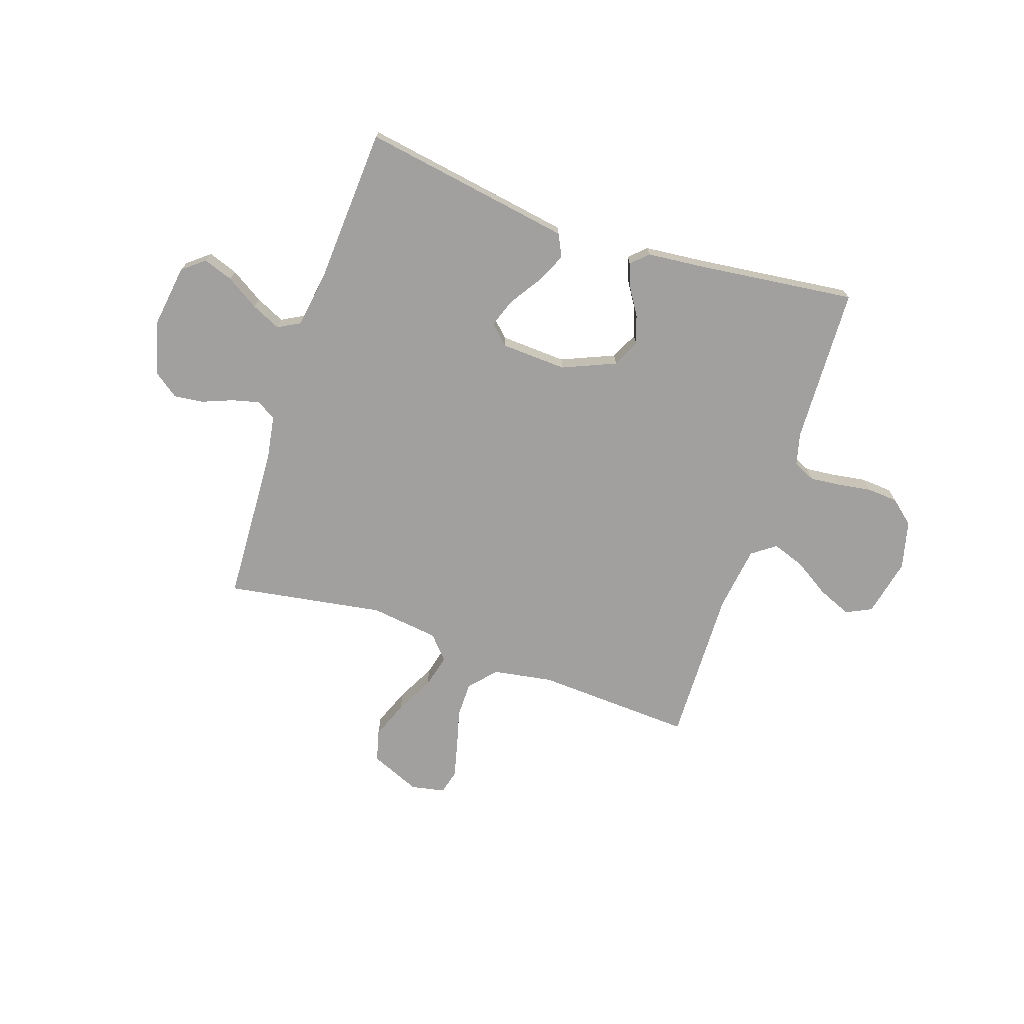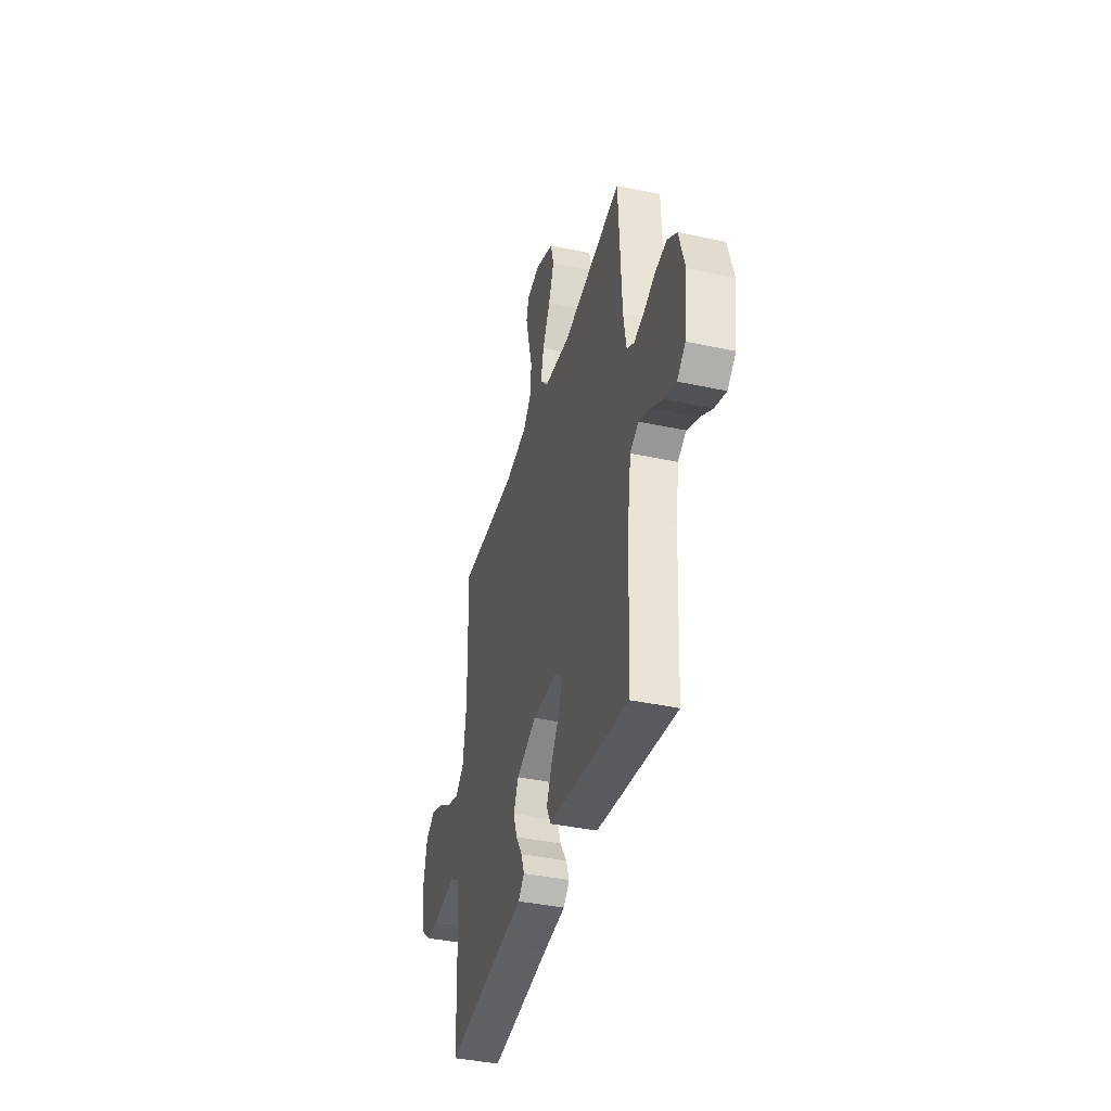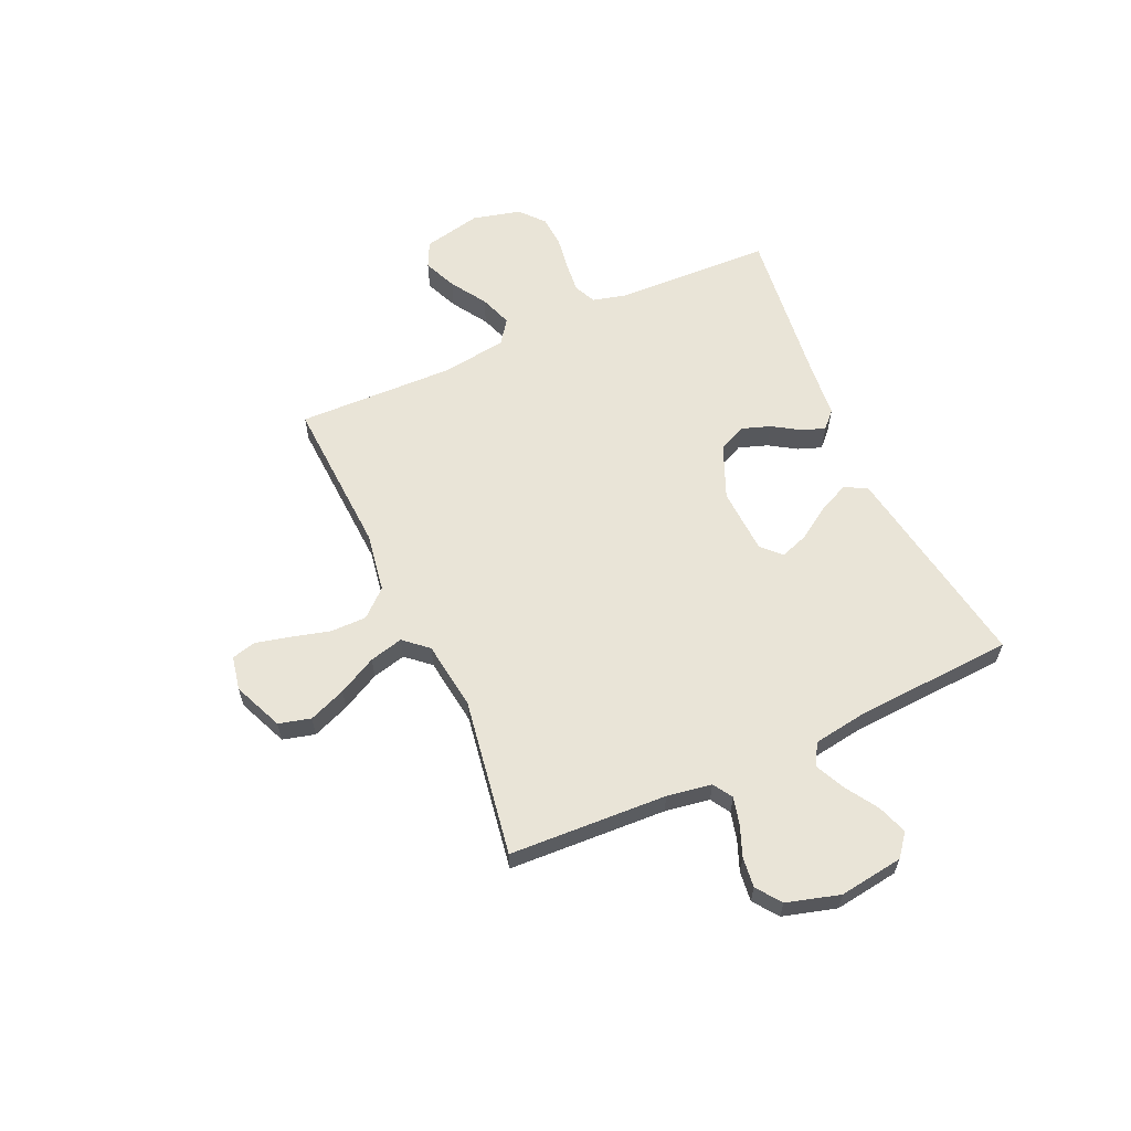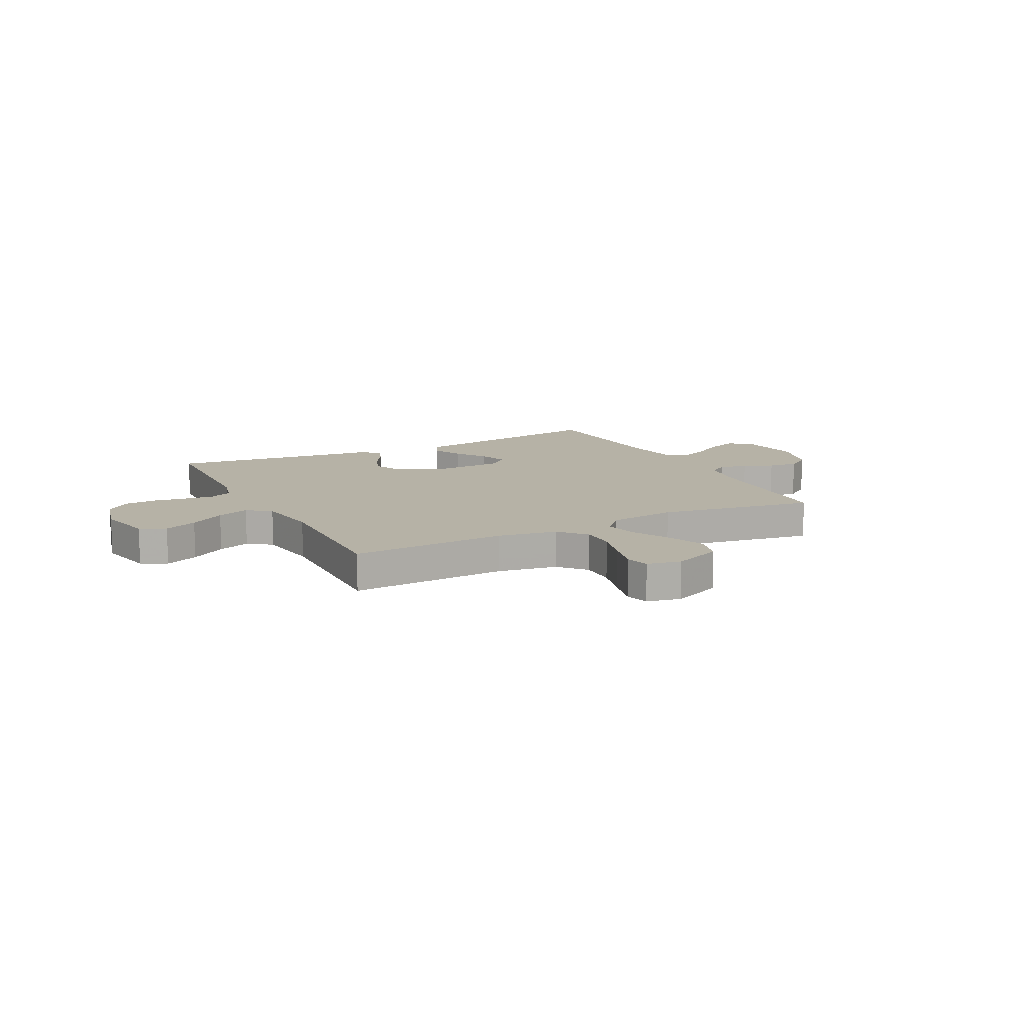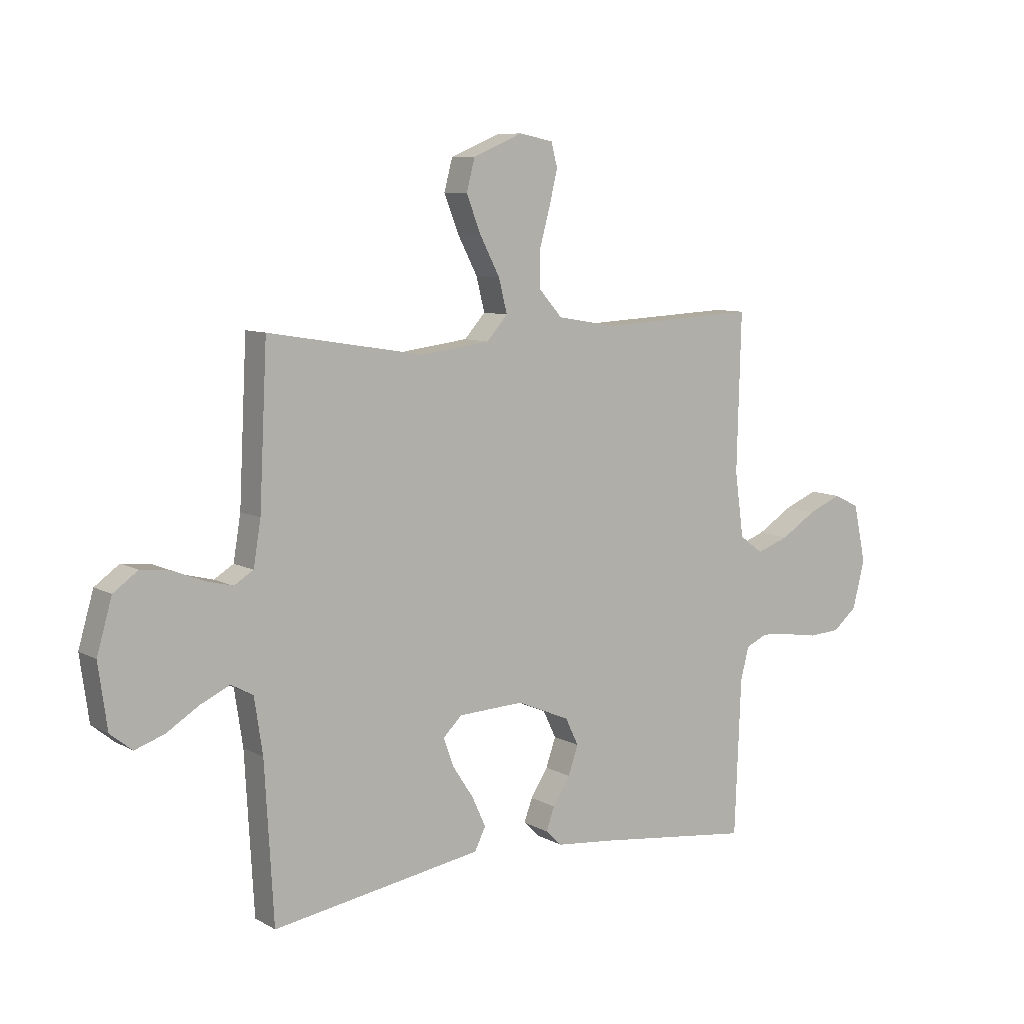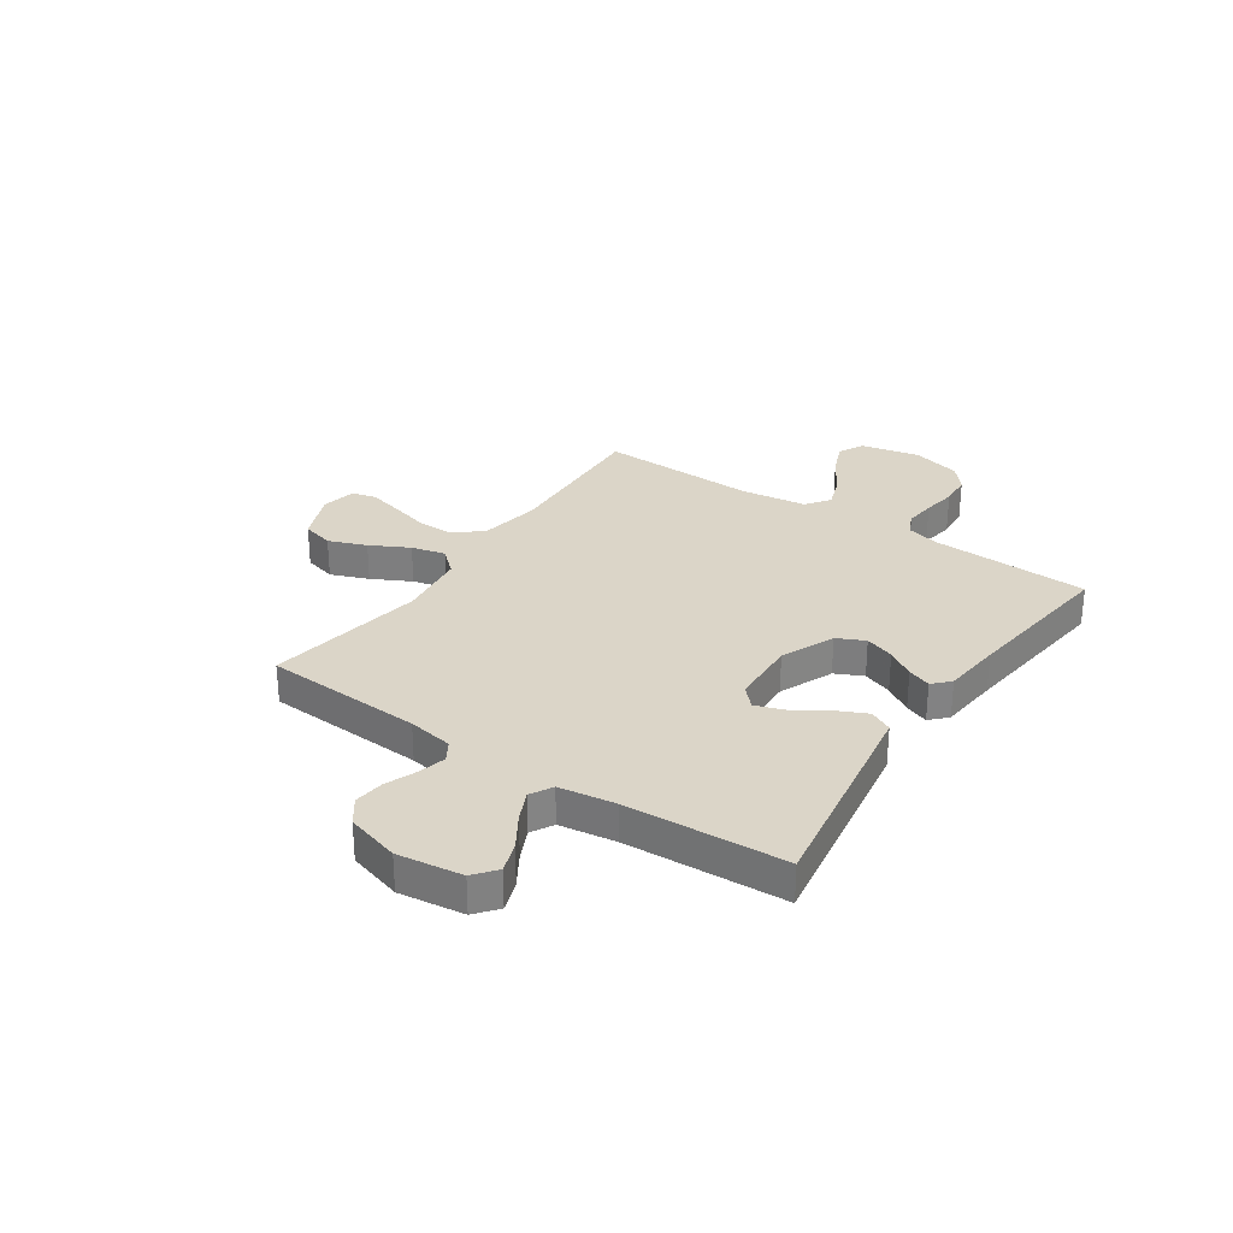
<metadata>
{"format":"obj","ext":"obj","renderer":"f3d","projection":"perspective","resolution":1024,"background":"white","views":[{"elev":-71.8,"azim":161.3,"up":"+Y"},{"elev":-39.8,"azim":75.1,"up":"+Z"},{"elev":60.9,"azim":65.6,"up":"+Y"},{"elev":12.2,"azim":-27.1,"up":"+Y"},{"elev":8.4,"azim":145.5,"up":"+Z"},{"elev":29.5,"azim":124.3,"up":"+Y"}]}
</metadata>
<code>
v 0.5 0.07 0.5
v 0.515 0.07 0.2
v 0.529 0.07 0.115
v 0.566 0.07 0.092
v 0.618 0.07 0.105
v 0.676 0.07 0.128
v 0.733 0.07 0.135
v 0.78 0.07 0.101
v 0.809 0.07 0
v 0.792 0.07 -0.122
v 0.75 0.07 -0.156
v 0.693 0.07 -0.136
v 0.631 0.07 -0.097
v 0.575 0.07 -0.071
v 0.533 0.07 -0.094
v 0.517 0.07 -0.2
v 0.5 0.07 -0.5
v 0.2 0.07 -0.451
v 0.097 0.07 -0.434
v 0.076 0.07 -0.391
v 0.103 0.07 -0.333
v 0.143 0.07 -0.272
v 0.162 0.07 -0.218
v 0.126 0.07 -0.183
v 0 0.07 -0.177
v -0.101 0.07 -0.22
v -0.126 0.07 -0.272
v -0.107 0.07 -0.327
v -0.074 0.07 -0.379
v -0.058 0.07 -0.423
v -0.089 0.07 -0.453
v -0.2 0.07 -0.464
v -0.5 0.07 -0.5
v -0.512 0.07 -0.2
v -0.528 0.07 -0.138
v -0.57 0.07 -0.119
v -0.628 0.07 -0.125
v -0.692 0.07 -0.135
v -0.752 0.07 -0.131
v -0.798 0.07 -0.092
v -0.821 0.07 0
v -0.797 0.07 0.111
v -0.748 0.07 0.135
v -0.684 0.07 0.108
v -0.616 0.07 0.065
v -0.554 0.07 0.043
v -0.509 0.07 0.076
v -0.492 0.07 0.2
v -0.5 0.07 0.5
v -0.2 0.07 0.485
v -0.086 0.07 0.504
v -0.041 0.07 0.555
v -0.041 0.07 0.623
v -0.061 0.07 0.697
v -0.077 0.07 0.763
v -0.065 0.07 0.809
v 0 0.07 0.822
v 0.095 0.07 0.782
v 0.111 0.07 0.721
v 0.083 0.07 0.65
v 0.045 0.07 0.577
v 0.029 0.07 0.513
v 0.069 0.07 0.468
v 0.2 0.07 0.451
v 0.5 0 0.5
v 0.515 0 0.2
v 0.529 0 0.115
v 0.566 0 0.092
v 0.618 0 0.105
v 0.676 0 0.128
v 0.733 0 0.135
v 0.78 0 0.101
v 0.809 0 0
v 0.792 0 -0.122
v 0.75 0 -0.156
v 0.693 0 -0.136
v 0.631 0 -0.097
v 0.575 0 -0.071
v 0.533 0 -0.094
v 0.517 0 -0.2
v 0.5 0 -0.5
v 0.2 0 -0.451
v 0.097 0 -0.434
v 0.076 0 -0.391
v 0.103 0 -0.333
v 0.143 0 -0.272
v 0.162 0 -0.218
v 0.126 0 -0.183
v 0 0 -0.177
v -0.101 0 -0.22
v -0.126 0 -0.272
v -0.107 0 -0.327
v -0.074 0 -0.379
v -0.058 0 -0.423
v -0.089 0 -0.453
v -0.2 0 -0.464
v -0.5 0 -0.5
v -0.512 0 -0.2
v -0.528 0 -0.138
v -0.57 0 -0.119
v -0.628 0 -0.125
v -0.692 0 -0.135
v -0.752 0 -0.131
v -0.798 0 -0.092
v -0.821 0 0
v -0.797 0 0.111
v -0.748 0 0.135
v -0.684 0 0.108
v -0.616 0 0.065
v -0.554 0 0.043
v -0.509 0 0.076
v -0.492 0 0.2
v -0.5 0 0.5
v -0.2 0 0.485
v -0.086 0 0.504
v -0.041 0 0.555
v -0.041 0 0.623
v -0.061 0 0.697
v -0.077 0 0.763
v -0.065 0 0.809
v 0 0 0.822
v 0.095 0 0.782
v 0.111 0 0.721
v 0.083 0 0.65
v 0.045 0 0.577
v 0.029 0 0.513
v 0.069 0 0.468
v 0.2 0 0.451
f 58 59 60 61
f 58 61 62
f 57 58 62
f 56 57 62
f 53 54 55 56
f 53 56 62
f 52 53 62
f 51 52 62 63
f 48 49 50
f 47 48 50 51
f 42 43 44 45
f 42 45 46
f 41 42 46
f 40 41 46
f 37 38 39 40
f 36 37 40 46
f 35 36 46 47
f 32 33 34
f 28 29 30 31
f 27 28 31 32
f 19 20 21 22
f 19 22 23
f 16 17 18 19
f 15 16 19 23
f 14 15 23 24
f 10 11 12 13
f 10 13 14
f 9 10 14
f 5 6 7 8
f 4 5 8 9
f 64 1 2
f 63 64 2 3
f 47 51 63 3
f 27 32 34 35
f 26 27 35 47
f 25 26 47 3
f 4 9 14 24
f 3 4 24 25
f 125 124 123 122
f 126 125 122
f 126 122 121
f 126 121 120
f 120 119 118 117
f 126 120 117
f 126 117 116
f 127 126 116 115
f 114 113 112
f 115 114 112 111
f 109 108 107 106
f 110 109 106
f 110 106 105
f 110 105 104
f 104 103 102 101
f 110 104 101 100
f 111 110 100 99
f 98 97 96
f 95 94 93 92
f 96 95 92 91
f 86 85 84 83
f 87 86 83
f 83 82 81 80
f 87 83 80 79
f 88 87 79 78
f 77 76 75 74
f 78 77 74
f 78 74 73
f 72 71 70 69
f 73 72 69 68
f 66 65 128
f 67 66 128 127
f 67 127 115 111
f 99 98 96 91
f 111 99 91 90
f 67 111 90 89
f 88 78 73 68
f 89 88 68 67
f 1 65 66 2
f 2 66 67 3
f 3 67 68 4
f 4 68 69 5
f 5 69 70 6
f 6 70 71 7
f 7 71 72 8
f 8 72 73 9
f 9 73 74 10
f 10 74 75 11
f 11 75 76 12
f 12 76 77 13
f 13 77 78 14
f 14 78 79 15
f 15 79 80 16
f 16 80 81 17
f 17 81 82 18
f 18 82 83 19
f 19 83 84 20
f 20 84 85 21
f 21 85 86 22
f 22 86 87 23
f 23 87 88 24
f 24 88 89 25
f 25 89 90 26
f 26 90 91 27
f 27 91 92 28
f 28 92 93 29
f 29 93 94 30
f 30 94 95 31
f 31 95 96 32
f 32 96 97 33
f 33 97 98 34
f 34 98 99 35
f 35 99 100 36
f 36 100 101 37
f 37 101 102 38
f 38 102 103 39
f 39 103 104 40
f 40 104 105 41
f 41 105 106 42
f 42 106 107 43
f 43 107 108 44
f 44 108 109 45
f 45 109 110 46
f 46 110 111 47
f 47 111 112 48
f 48 112 113 49
f 49 113 114 50
f 50 114 115 51
f 51 115 116 52
f 52 116 117 53
f 53 117 118 54
f 54 118 119 55
f 55 119 120 56
f 56 120 121 57
f 57 121 122 58
f 58 122 123 59
f 59 123 124 60
f 60 124 125 61
f 61 125 126 62
f 62 126 127 63
f 63 127 128 64
f 64 128 65 1

</code>
